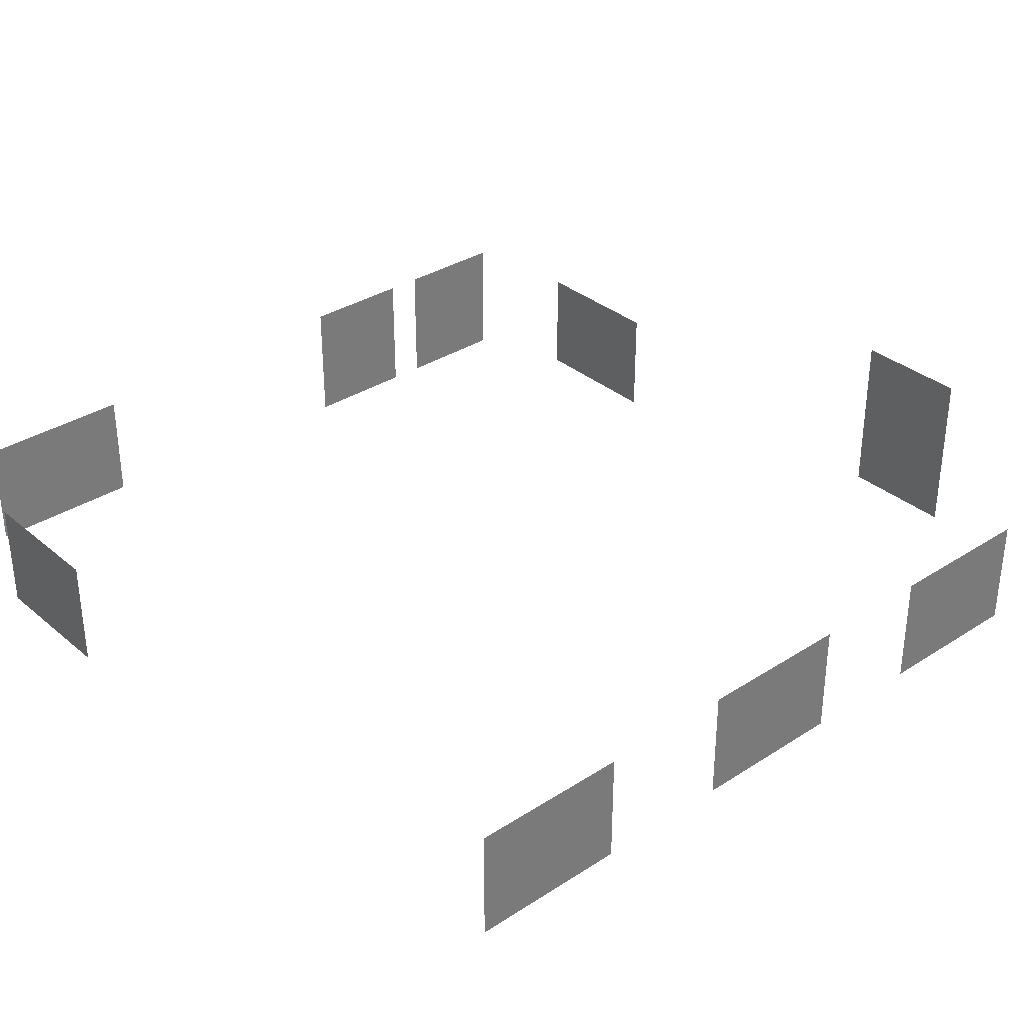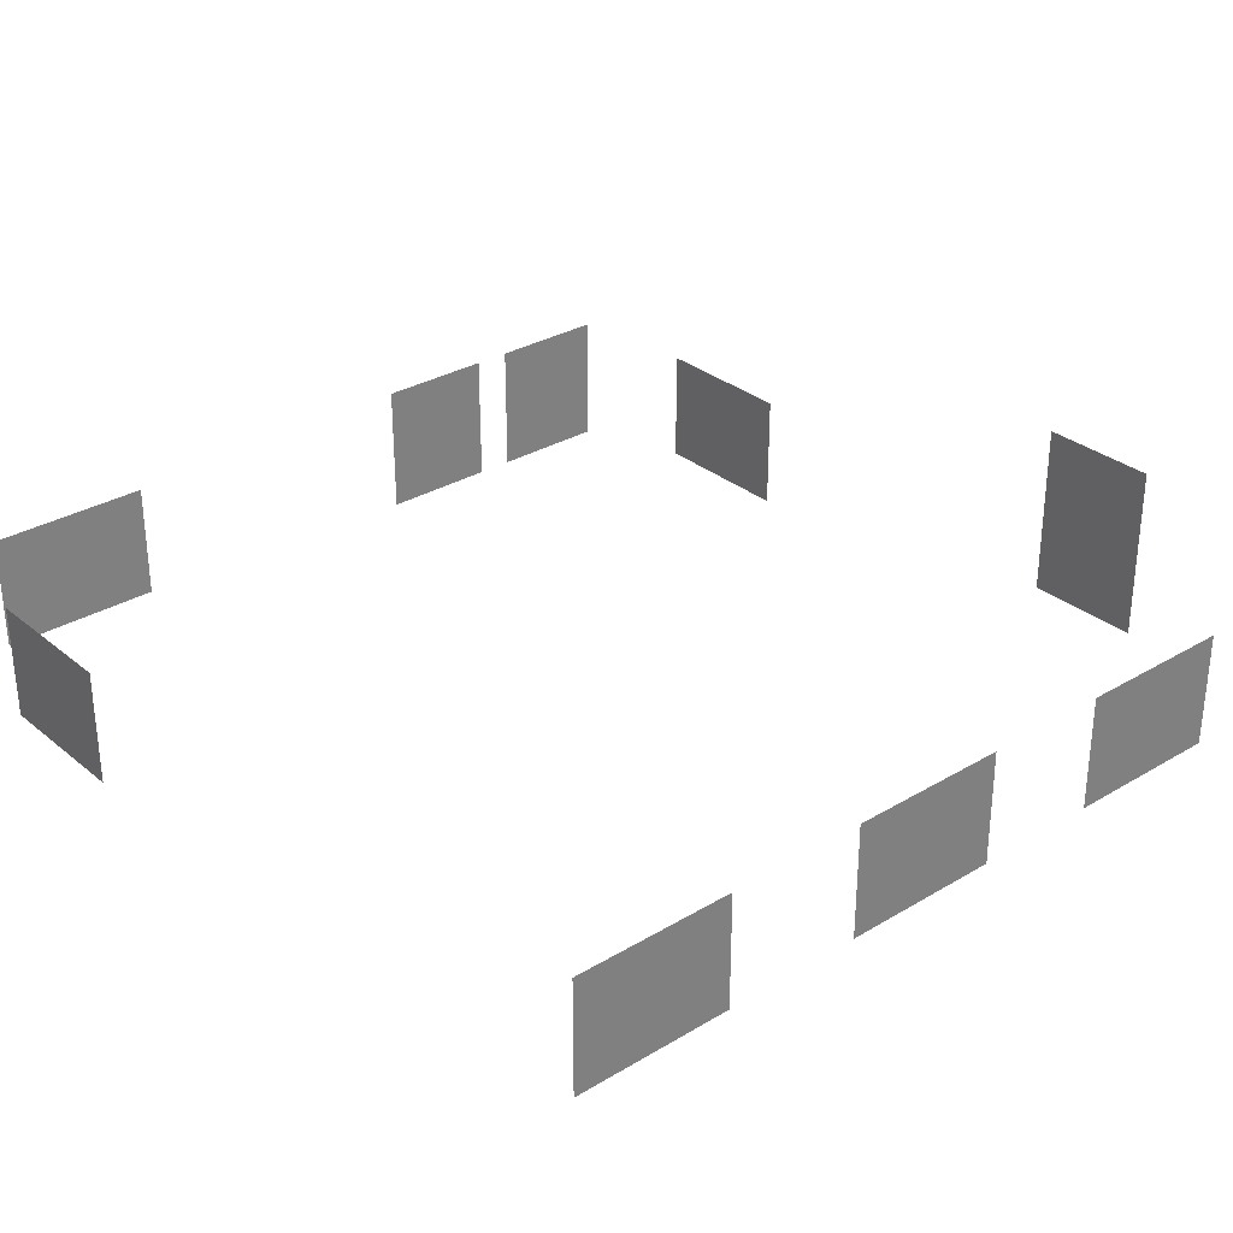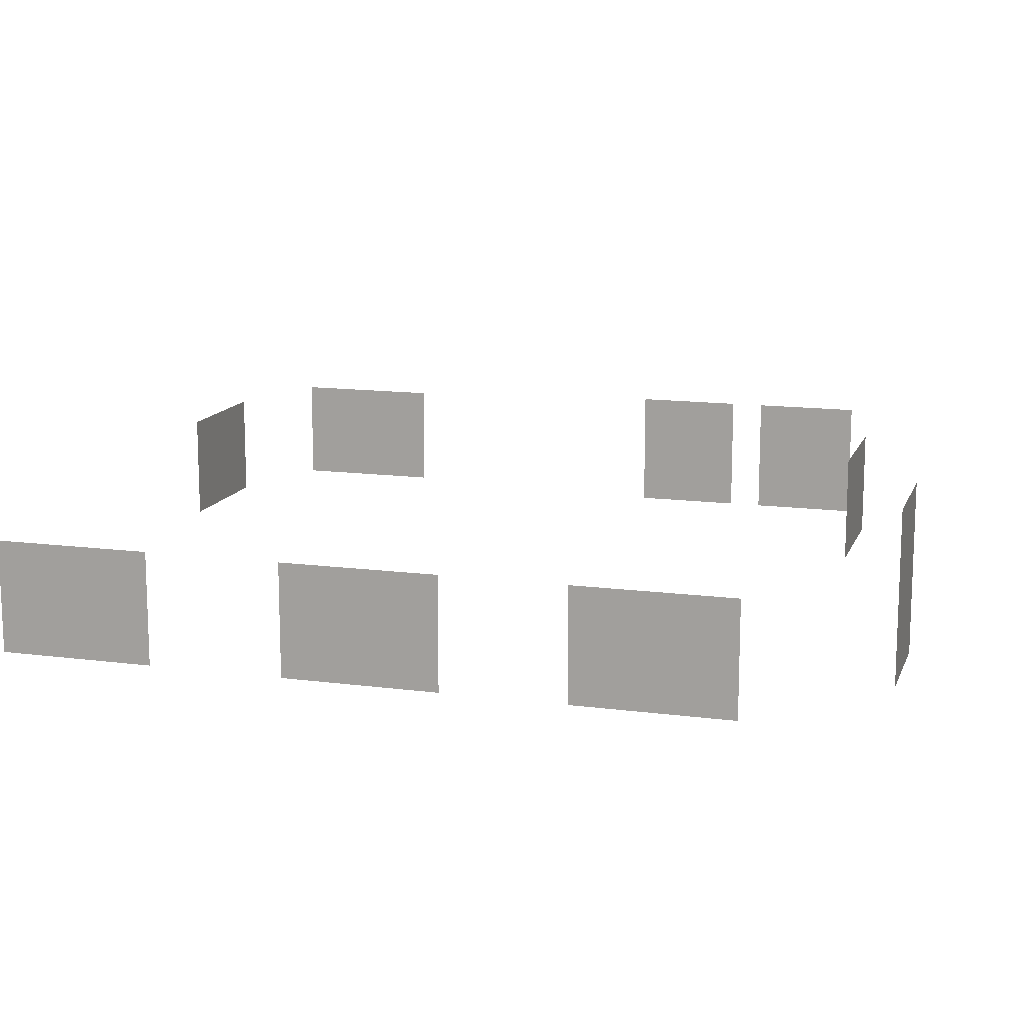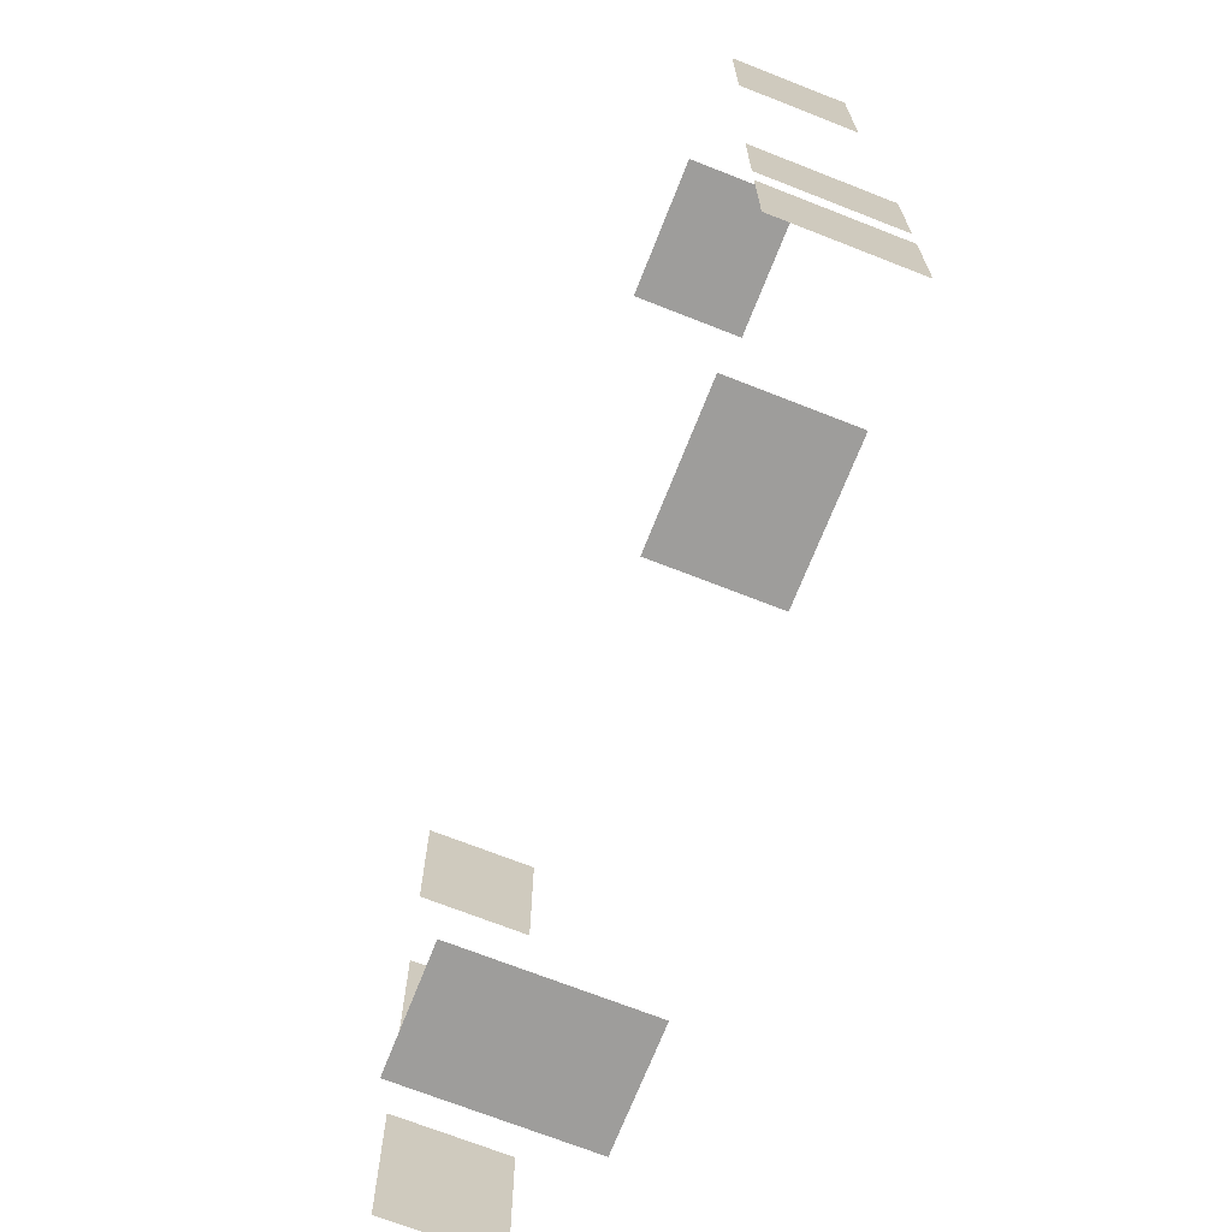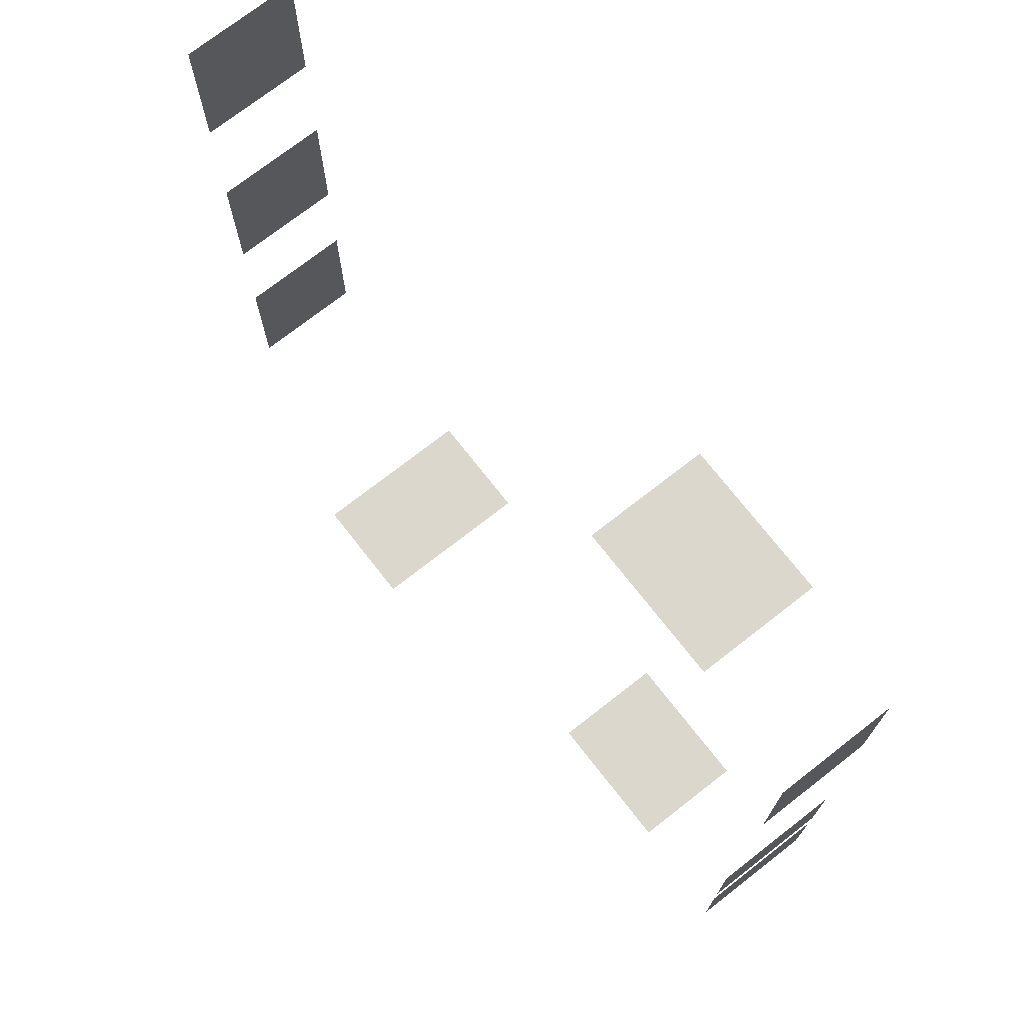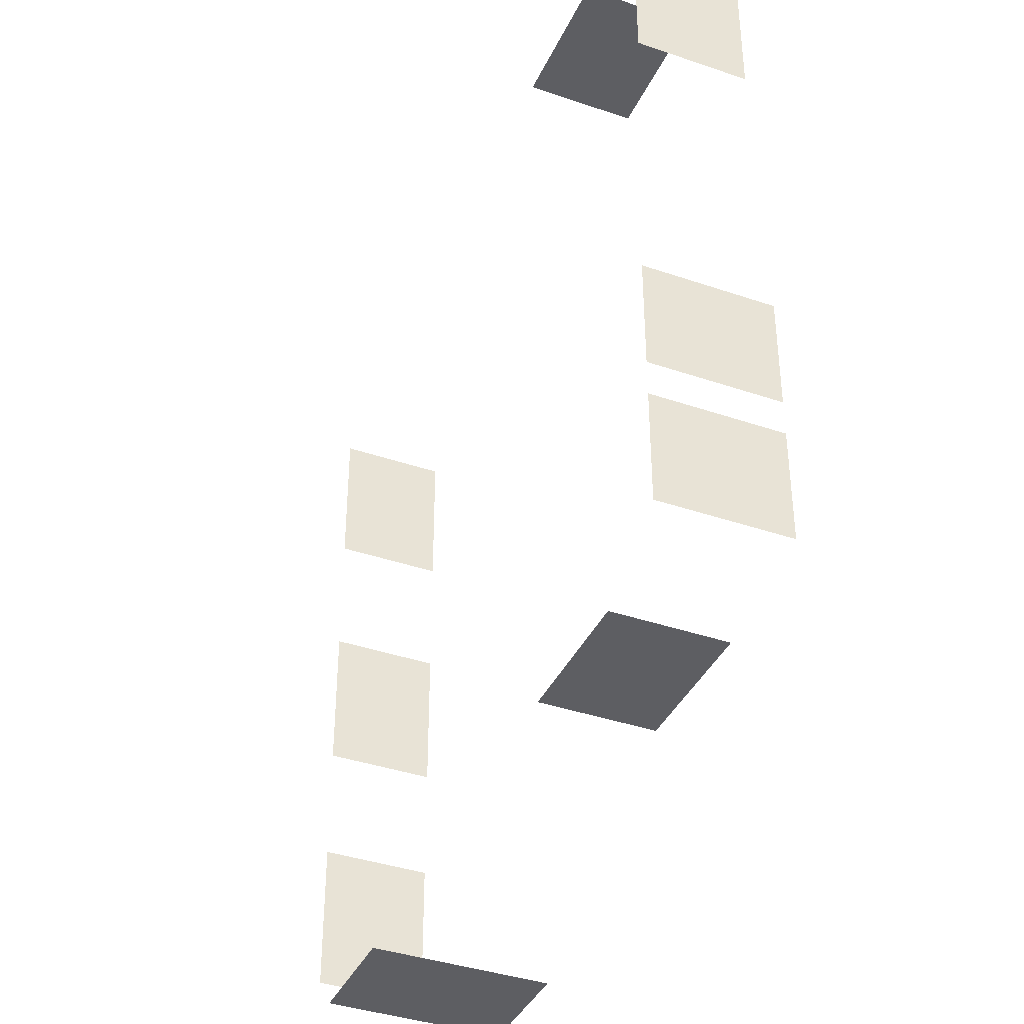
<metadata>
{"format":"obj","ext":"obj","renderer":"f3d","projection":"perspective","resolution":1024,"background":"white","views":[{"elev":33.6,"azim":-131.3,"up":"+Z"},{"elev":30.8,"azim":-130.6,"up":"+Z"},{"elev":13.4,"azim":-73.4,"up":"+Z"},{"elev":-70.4,"azim":68.5,"up":"+Y"},{"elev":73.2,"azim":52.0,"up":"+Y"},{"elev":-39.0,"azim":66.8,"up":"+Y"}]}
</metadata>
<code>
g HouseWindows
v 0.3061 0 -0.2415
v 0.3061 0 0.2415
v -0.3061 2.384e-07 0.2415
v -0.3061 2.384e-07 -0.2415
v 0.7735 -2.789 -0.2624
v 0.7735 -3.272 -0.2624
v 0.7735 -3.272 0.2865
v 0.7735 -2.789 0.2865
v 0.7735 -2.156 -0.2624
v 0.7735 -2.639 -0.2624
v 0.7735 -2.639 0.2865
v 0.7735 -2.156 0.2865
v 0.7735 -0.8845 -0.2295
v 0.7735 -0.8845 0.2536
v 0.7735 -0.2136 0.2536
v 0.7735 -0.2136 -0.2295
v -0.3061 -3.409 -0.2415
v -0.3061 -3.409 0.2415
v 0.3061 -3.409 0.2415
v 0.3061 -3.409 -0.2415
v -1.509 -3.859 -0.3257
v -2.012 -3.859 -0.3257
v -2.012 -3.859 0.4197
v -1.509 -3.859 0.4197
v -2.775 -2.684 -0.2683
v -2.775 -2.684 0.2148
v -2.775 -3.355 0.2148
v -2.775 -3.355 -0.2683
v -2.775 -1.484 -0.2683
v -2.775 -1.484 0.2148
v -2.775 -2.155 0.2148
v -2.775 -2.155 -0.2683
v -2.775 -0.2306 -0.2683
v -2.775 -0.2306 0.2148
v -2.775 -0.9015 0.2148
v -2.775 -0.9015 -0.2683
g HouseWindows_0
f 3 2 1
f 4 3 1
f 7 6 5
f 8 7 5
f 11 10 9
f 12 11 9
f 15 14 13
f 16 15 13
f 19 18 17
f 20 19 17
f 23 22 21
f 24 23 21
f 27 26 25
f 28 27 25
f 31 30 29
f 32 31 29
f 35 34 33
f 36 35 33

</code>
